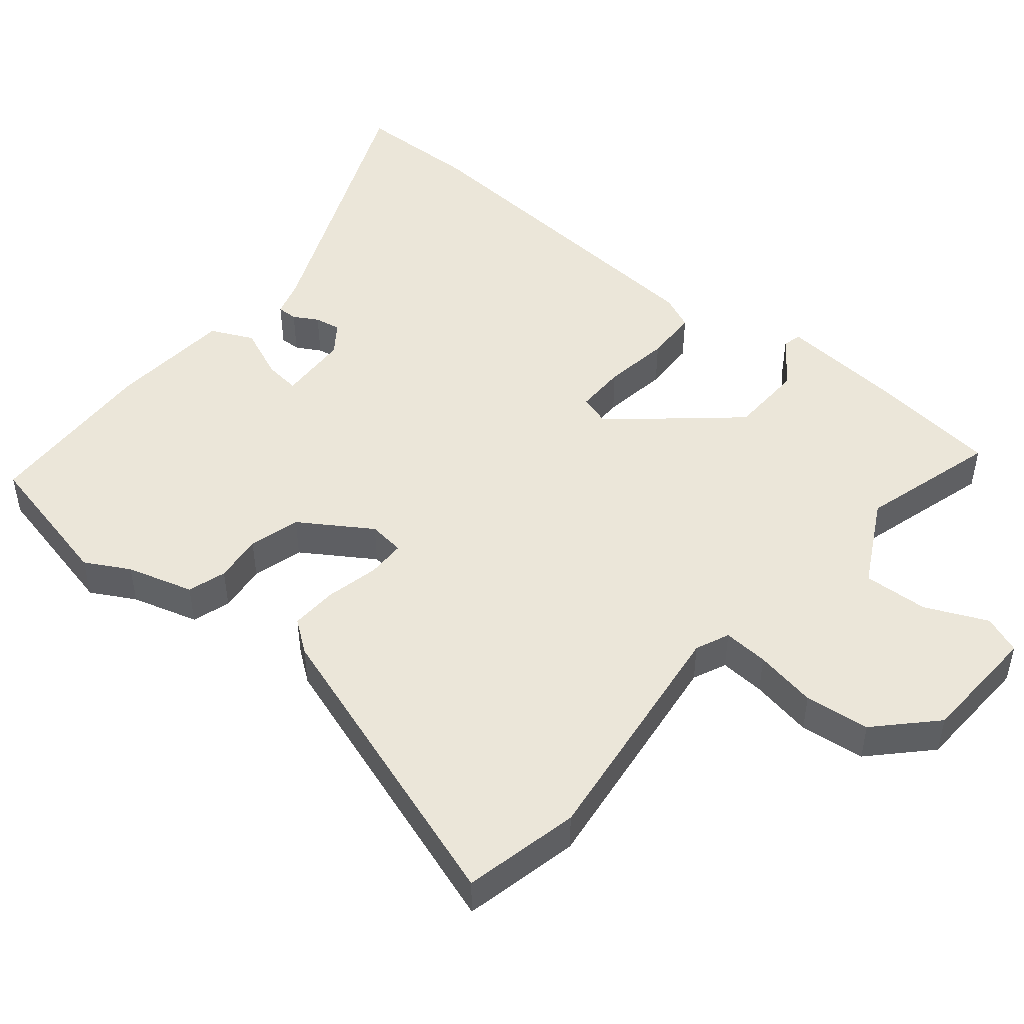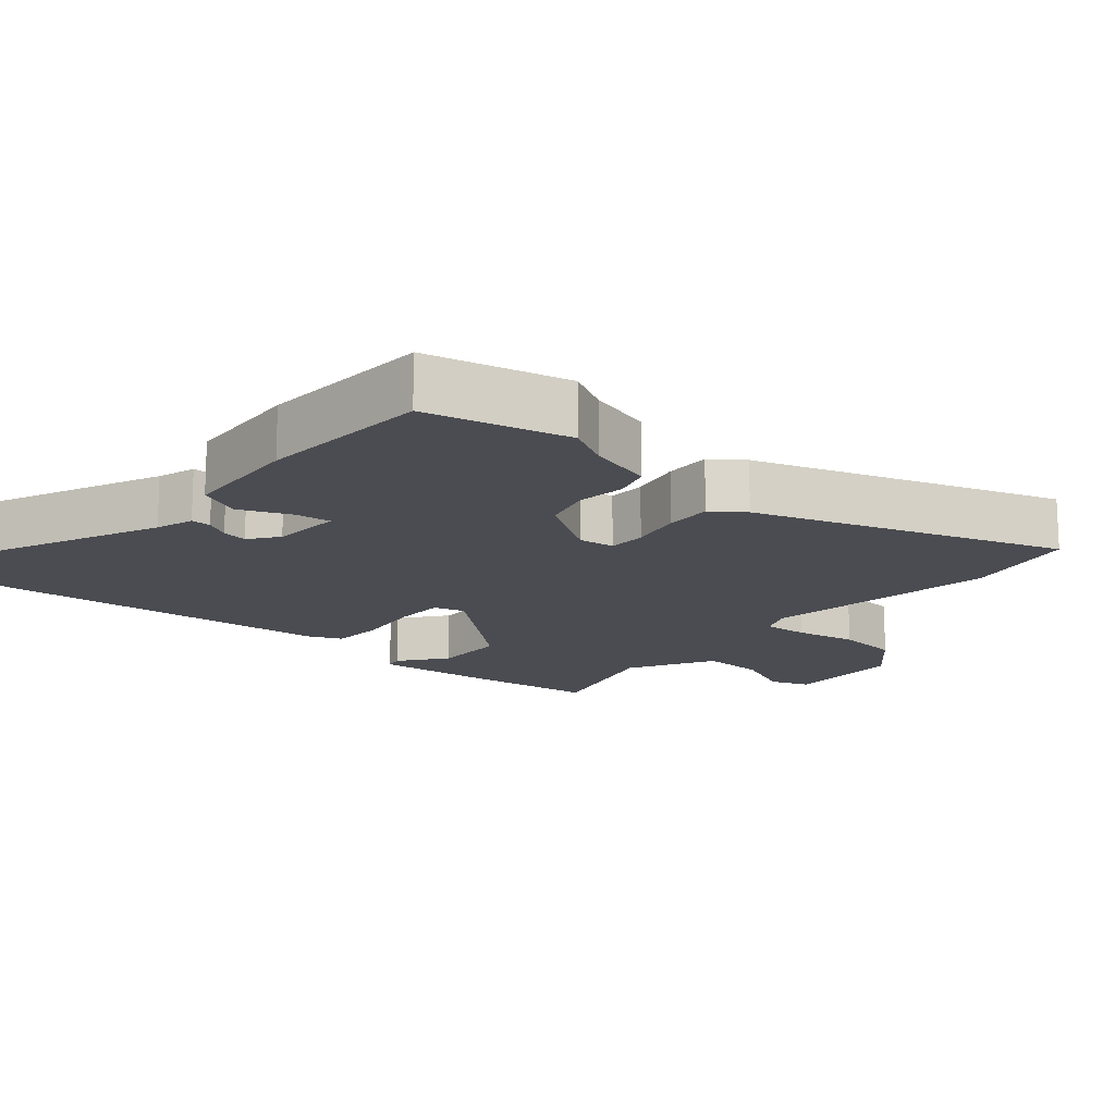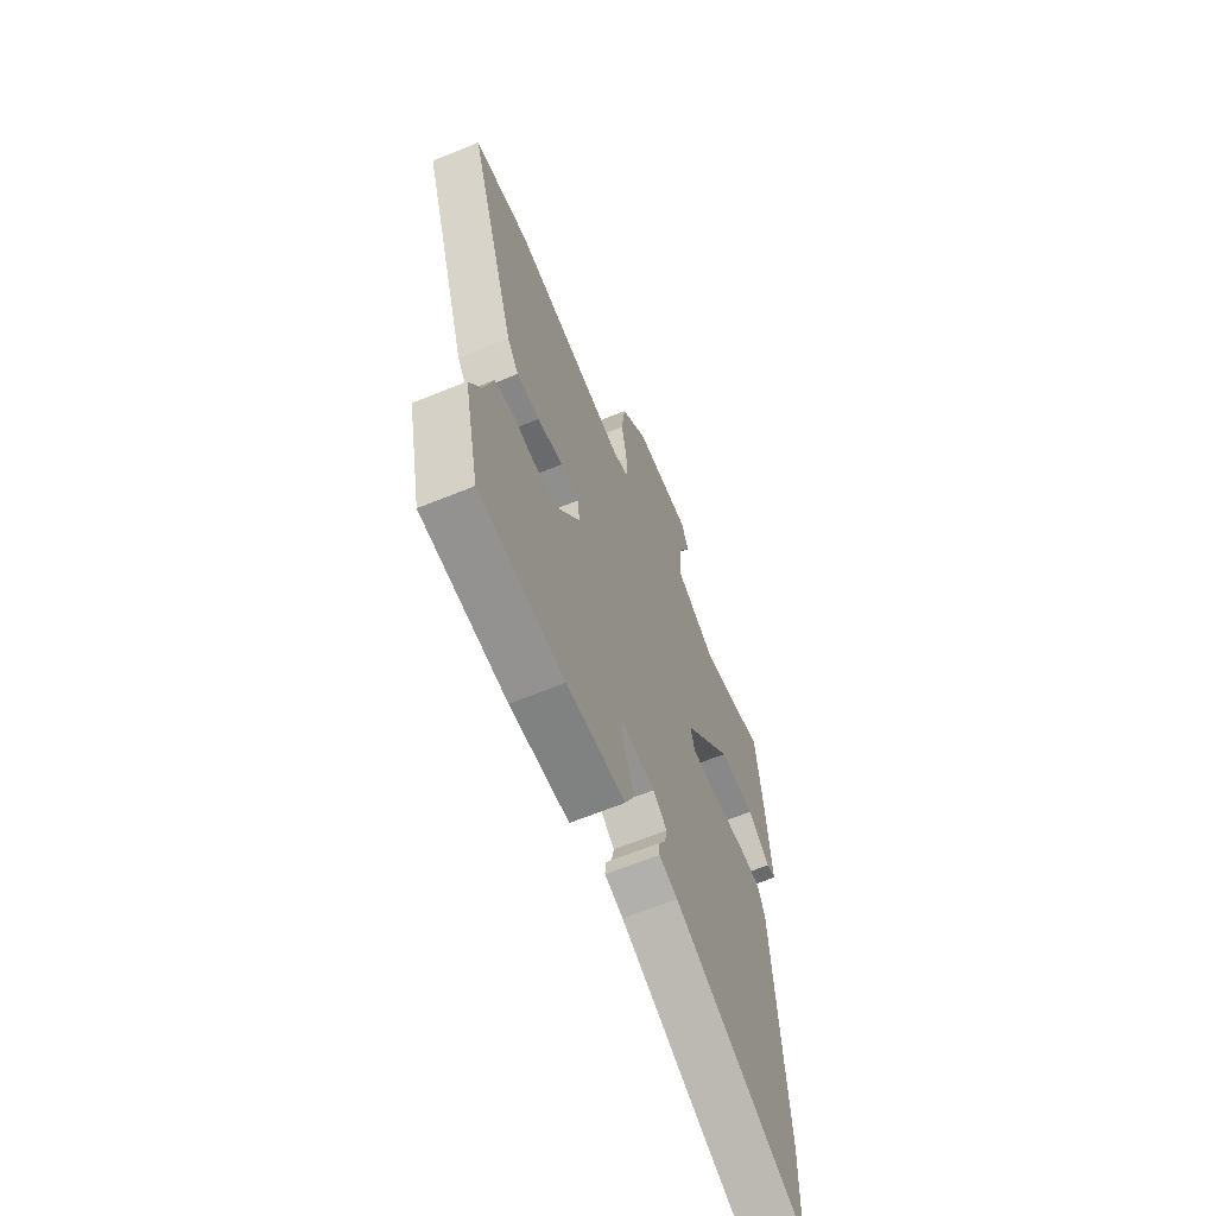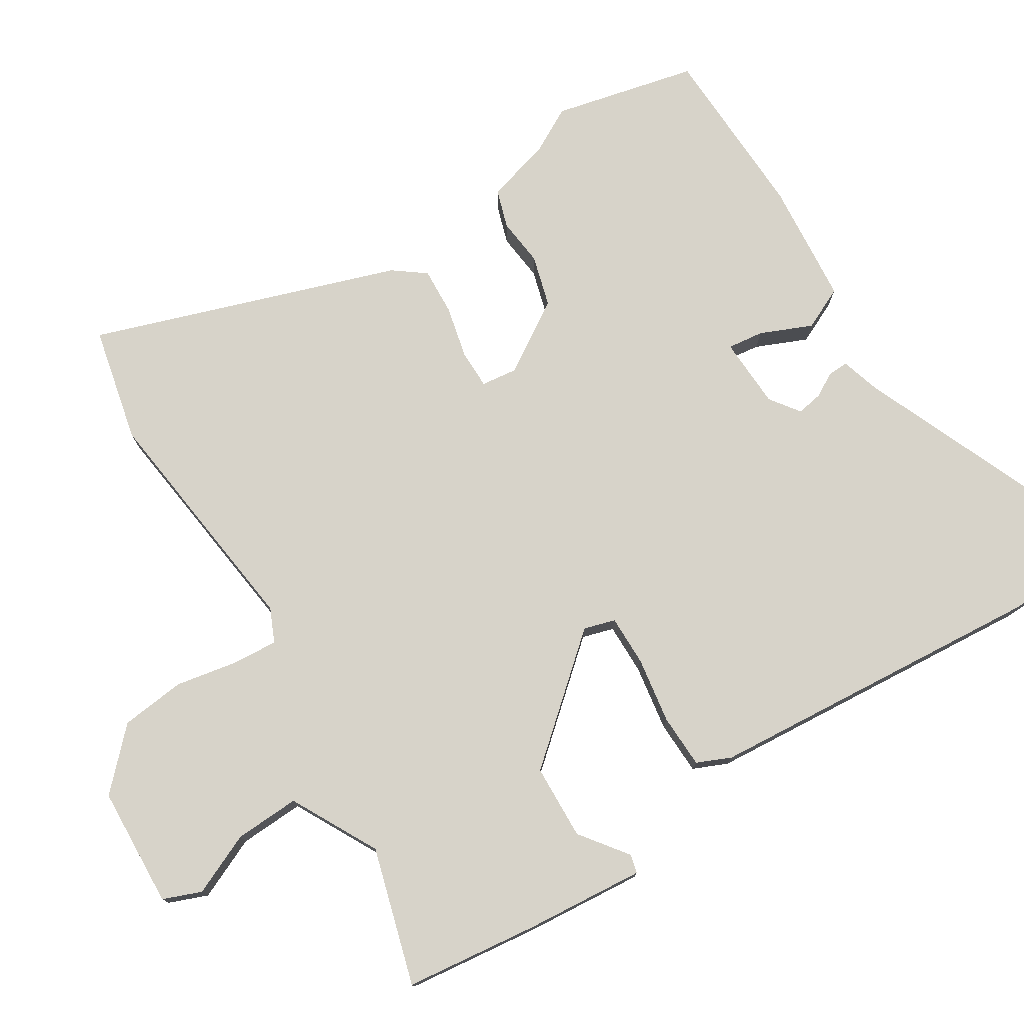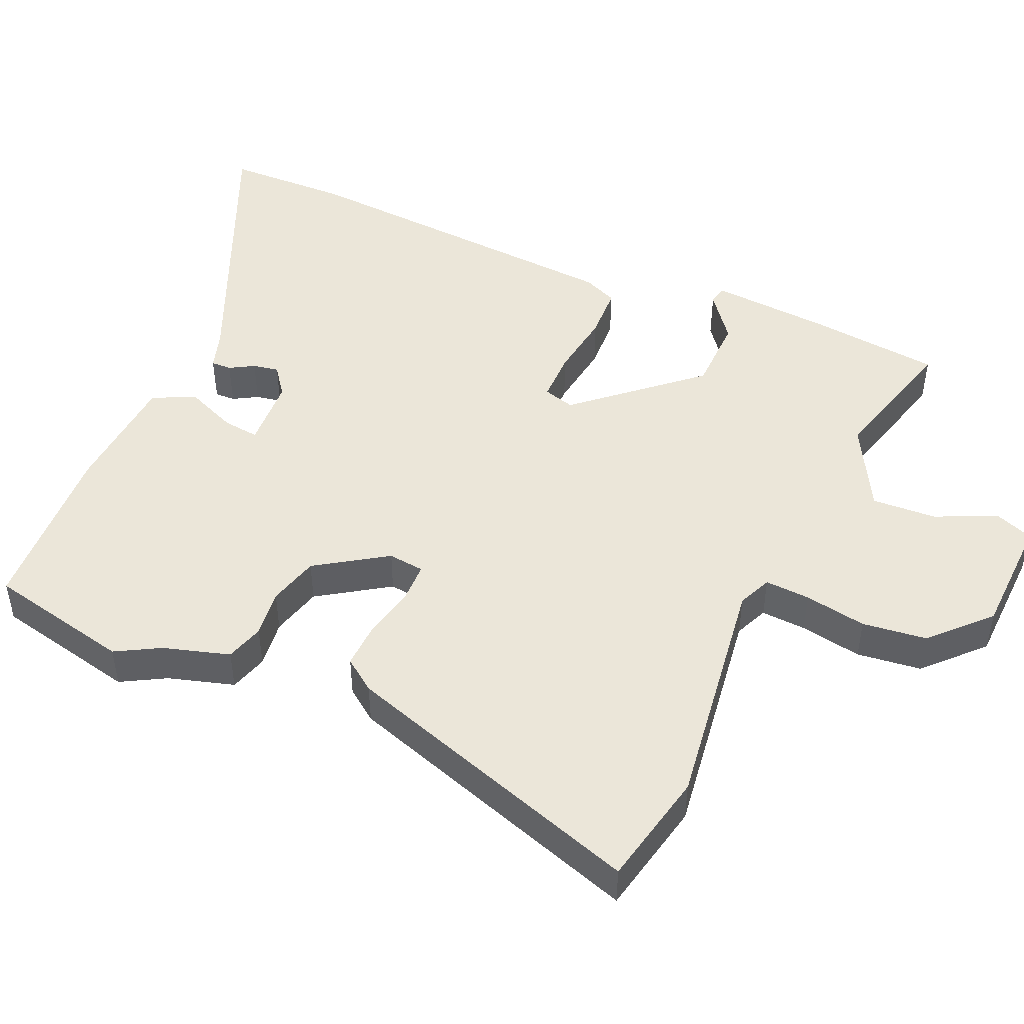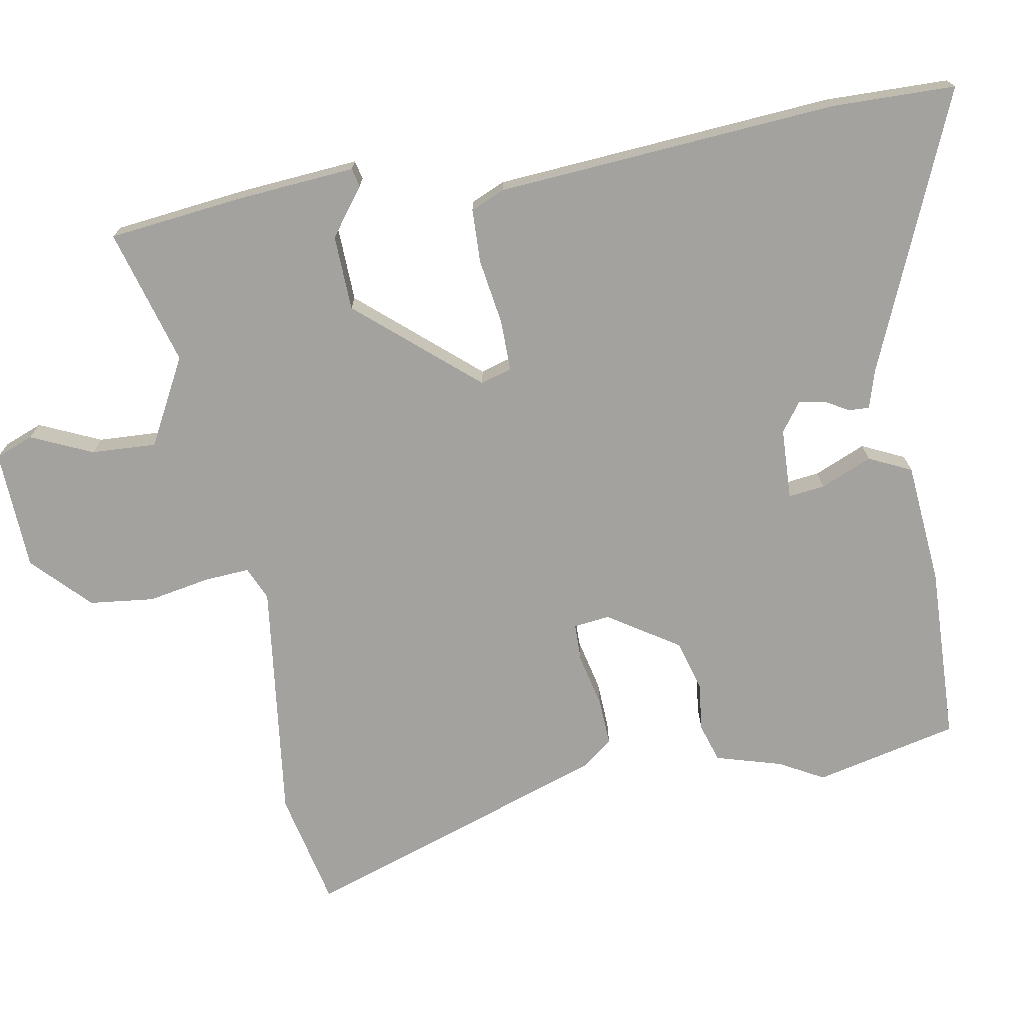
<metadata>
{"format":"obj","ext":"obj","renderer":"f3d","projection":"perspective","resolution":1024,"background":"white","views":[{"elev":48.2,"azim":-50.2,"up":"+Y"},{"elev":-15.4,"azim":-130.6,"up":"+Y"},{"elev":-64.3,"azim":-67.6,"up":"+Z"},{"elev":76.4,"azim":58.5,"up":"+Y"},{"elev":47.5,"azim":-66.4,"up":"+Y"},{"elev":-72.6,"azim":100.4,"up":"+Y"}]}
</metadata>
<code>
v -0.597 0.07 0.479
v -0.431 0.07 0.515
v -0.086 0.07 0.47
v -0.038 0.07 0.491
v -0.042 0.07 0.556
v -0.058 0.07 0.645
v -0.047 0.07 0.738
v 0.033 0.07 0.815
v 0.206 0.07 0.822
v 0.227 0.07 0.767
v 0.187 0.07 0.679
v 0.182 0.07 0.586
v 0.306 0.07 0.519
v 0.502 0.07 0.574
v 0.523 0.07 0.382
v 0.536 0.07 0.21
v 0.509 0.07 0.204
v 0.442 0.07 0.255
v 0.334 0.07 0.252
v 0.187 0.07 0.083
v 0.2 0.07 0.038
v 0.273 0.07 0.038
v 0.368 0.07 0.052
v 0.445 0.07 0.049
v 0.466 0.07 0
v 0.5 0.07 -0.49
v 0.496 0.07 -0.667
v 0.1 0.07 -0.497
v 0.045 0.07 -0.48
v 0.046 0.07 -0.451
v 0.066 0.07 -0.416
v 0.073 0.07 -0.379
v 0.031 0.07 -0.348
v -0.071 0.07 -0.343
v -0.065 0.07 -0.395
v -0.034 0.07 -0.469
v -0.063 0.07 -0.53
v -0.239 0.07 -0.544
v -0.493 0.07 -0.533
v -0.539 0.07 -0.327
v -0.504 0.07 -0.264
v -0.476 0.07 -0.169
v -0.421 0.07 -0.152
v -0.352 0.07 -0.16
v -0.279 0.07 -0.14
v -0.213 0.07 -0.039
v -0.219 0.07 0.013
v -0.274 0.07 0.014
v -0.35 0.07 -0.003
v -0.418 0.07 -0.006
v -0.452 0.07 0.04
v -0.597 0 0.479
v -0.431 0 0.515
v -0.086 0 0.47
v -0.038 0 0.491
v -0.042 0 0.556
v -0.058 0 0.645
v -0.047 0 0.738
v 0.033 0 0.815
v 0.206 0 0.822
v 0.227 0 0.767
v 0.187 0 0.679
v 0.182 0 0.586
v 0.306 0 0.519
v 0.502 0 0.574
v 0.523 0 0.382
v 0.536 0 0.21
v 0.509 0 0.204
v 0.442 0 0.255
v 0.334 0 0.252
v 0.187 0 0.083
v 0.2 0 0.038
v 0.273 0 0.038
v 0.368 0 0.052
v 0.445 0 0.049
v 0.466 0 0
v 0.5 0 -0.49
v 0.496 0 -0.667
v 0.1 0 -0.497
v 0.045 0 -0.48
v 0.046 0 -0.451
v 0.066 0 -0.416
v 0.073 0 -0.379
v 0.031 0 -0.348
v -0.071 0 -0.343
v -0.065 0 -0.395
v -0.034 0 -0.469
v -0.063 0 -0.53
v -0.239 0 -0.544
v -0.493 0 -0.533
v -0.539 0 -0.327
v -0.504 0 -0.264
v -0.476 0 -0.169
v -0.421 0 -0.152
v -0.352 0 -0.16
v -0.279 0 -0.14
v -0.213 0 -0.039
v -0.219 0 0.013
v -0.274 0 0.014
v -0.35 0 -0.003
v -0.418 0 -0.006
v -0.452 0 0.04
f 1 2 3
f 51 1 3
f 50 51 3
f 49 50 3
f 48 49 3
f 47 48 3 4
f 46 47 4
f 41 42 43 44
f 41 44 45
f 40 41 45
f 39 40 45
f 38 39 45
f 37 38 45
f 36 37 45
f 35 36 45
f 34 35 45 46
f 28 29 30 31
f 28 31 32
f 27 28 32
f 26 27 32
f 25 26 32
f 24 25 32
f 23 24 32
f 22 23 32
f 21 22 32 33
f 16 17 18
f 15 16 18
f 14 15 18
f 13 14 18
f 12 13 18 19
f 9 10 11
f 8 9 11
f 7 8 11
f 6 7 11
f 5 6 11
f 4 5 11 12
f 34 46 4
f 33 34 4
f 21 33 4
f 20 21 4
f 4 12 19 20
f 54 53 52
f 54 52 102
f 54 102 101
f 54 101 100
f 54 100 99
f 55 54 99 98
f 55 98 97
f 95 94 93 92
f 96 95 92
f 96 92 91
f 96 91 90
f 96 90 89
f 96 89 88
f 96 88 87
f 96 87 86
f 97 96 86 85
f 82 81 80 79
f 83 82 79
f 83 79 78
f 83 78 77
f 83 77 76
f 83 76 75
f 83 75 74
f 83 74 73
f 84 83 73 72
f 69 68 67
f 69 67 66
f 69 66 65
f 69 65 64
f 70 69 64 63
f 62 61 60
f 62 60 59
f 62 59 58
f 62 58 57
f 62 57 56
f 63 62 56 55
f 55 97 85
f 55 85 84
f 55 84 72
f 55 72 71
f 71 70 63 55
f 1 52 53 2
f 2 53 54 3
f 3 54 55 4
f 4 55 56 5
f 5 56 57 6
f 6 57 58 7
f 7 58 59 8
f 8 59 60 9
f 9 60 61 10
f 10 61 62 11
f 11 62 63 12
f 12 63 64 13
f 13 64 65 14
f 14 65 66 15
f 15 66 67 16
f 16 67 68 17
f 17 68 69 18
f 18 69 70 19
f 19 70 71 20
f 20 71 72 21
f 21 72 73 22
f 22 73 74 23
f 23 74 75 24
f 24 75 76 25
f 25 76 77 26
f 26 77 78 27
f 27 78 79 28
f 28 79 80 29
f 29 80 81 30
f 30 81 82 31
f 31 82 83 32
f 32 83 84 33
f 33 84 85 34
f 34 85 86 35
f 35 86 87 36
f 36 87 88 37
f 37 88 89 38
f 38 89 90 39
f 39 90 91 40
f 40 91 92 41
f 41 92 93 42
f 42 93 94 43
f 43 94 95 44
f 44 95 96 45
f 45 96 97 46
f 46 97 98 47
f 47 98 99 48
f 48 99 100 49
f 49 100 101 50
f 50 101 102 51
f 51 102 52 1

</code>
